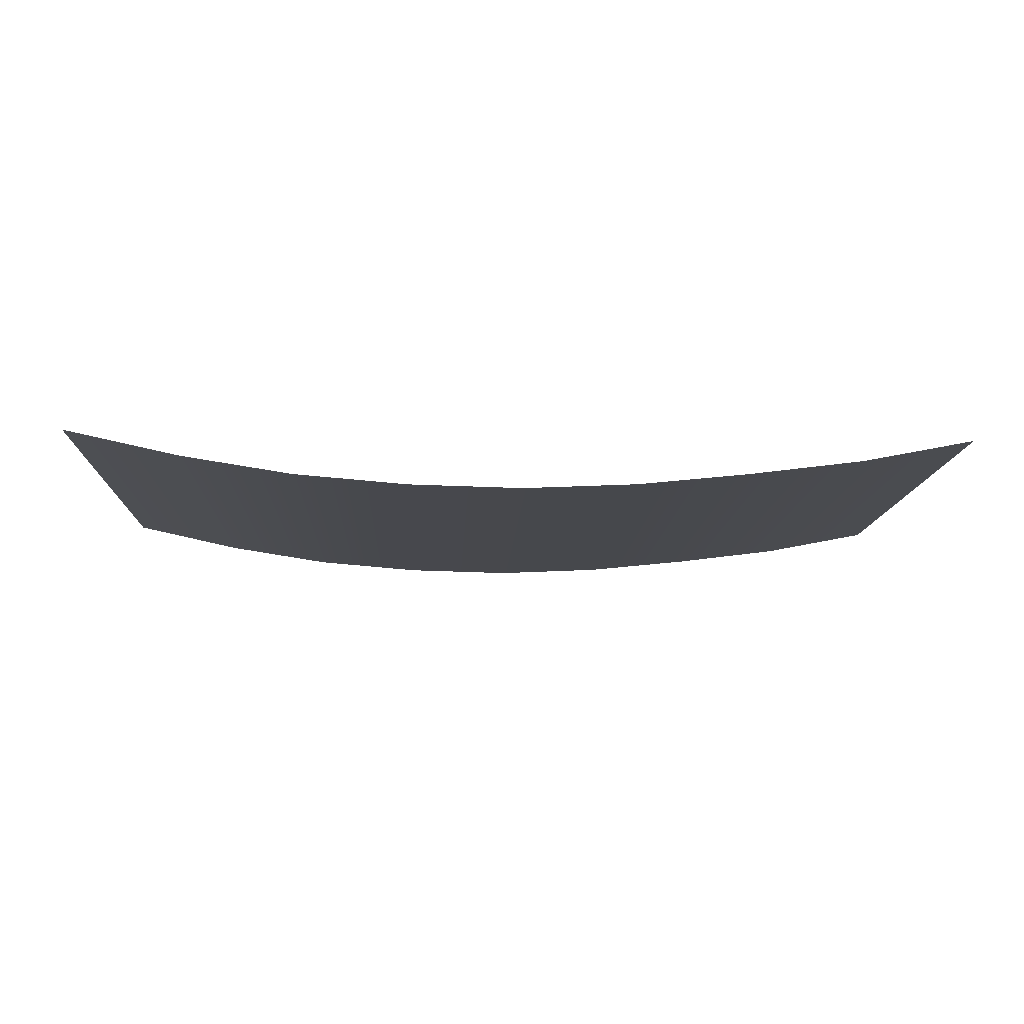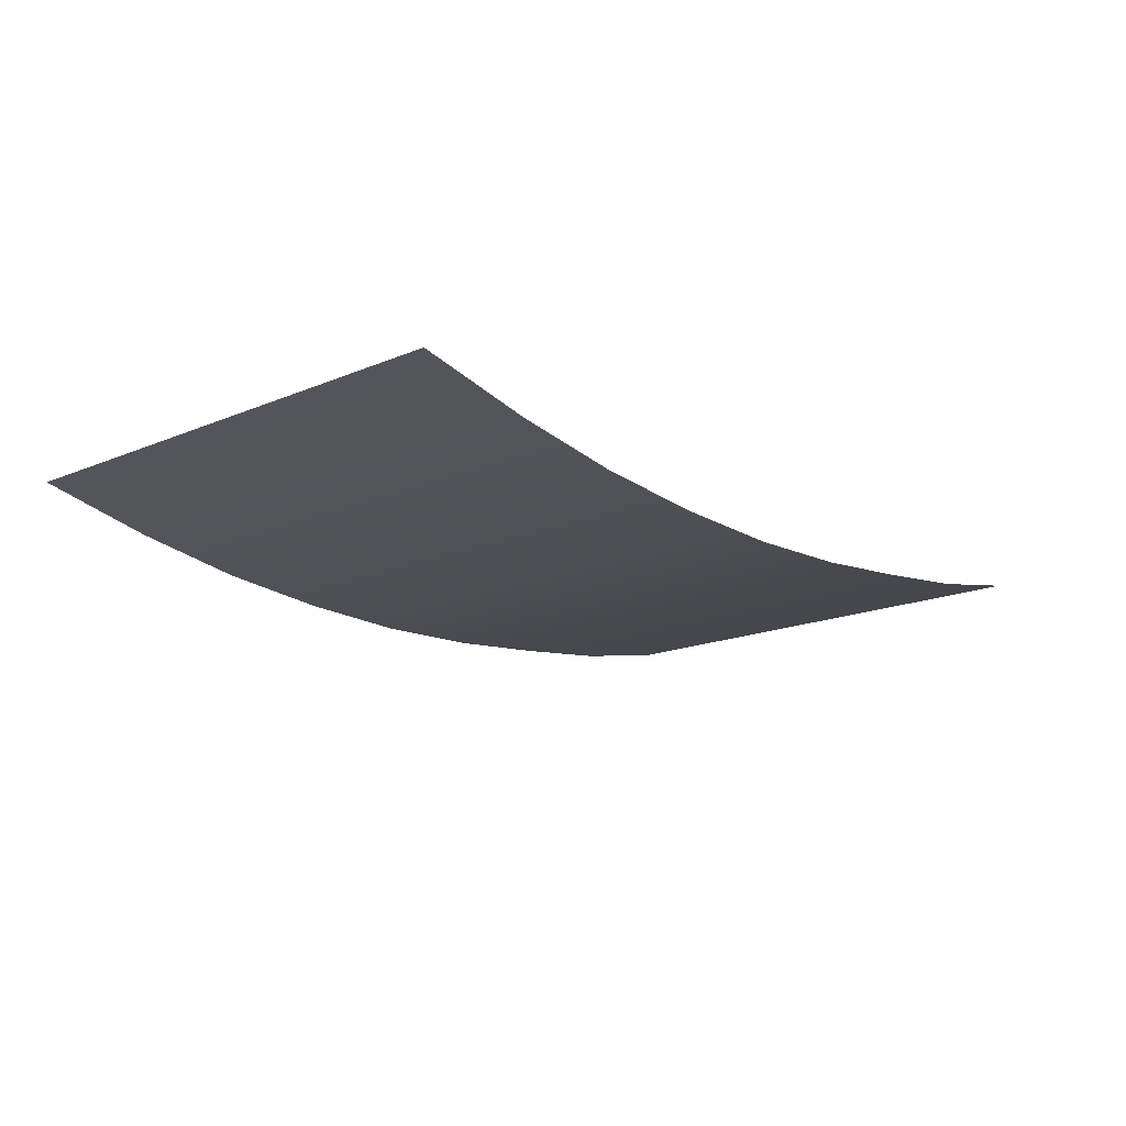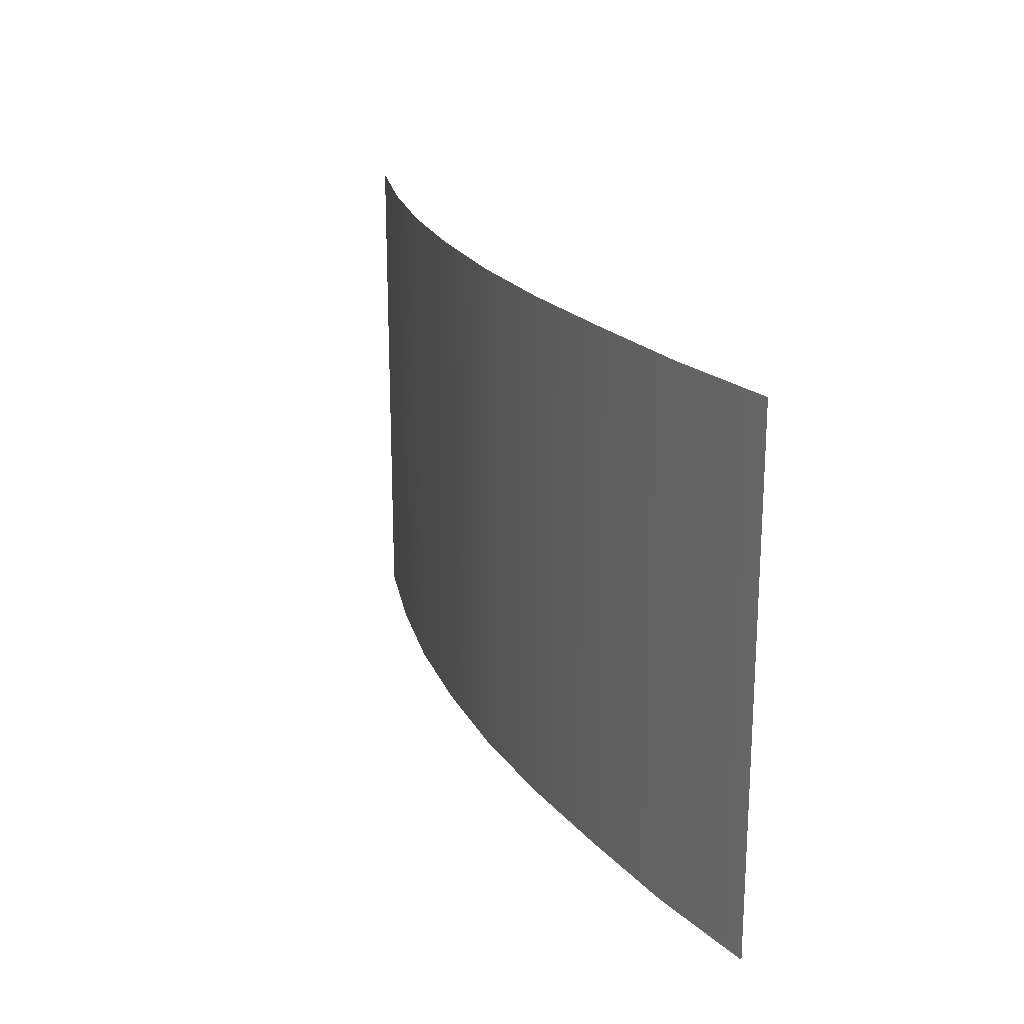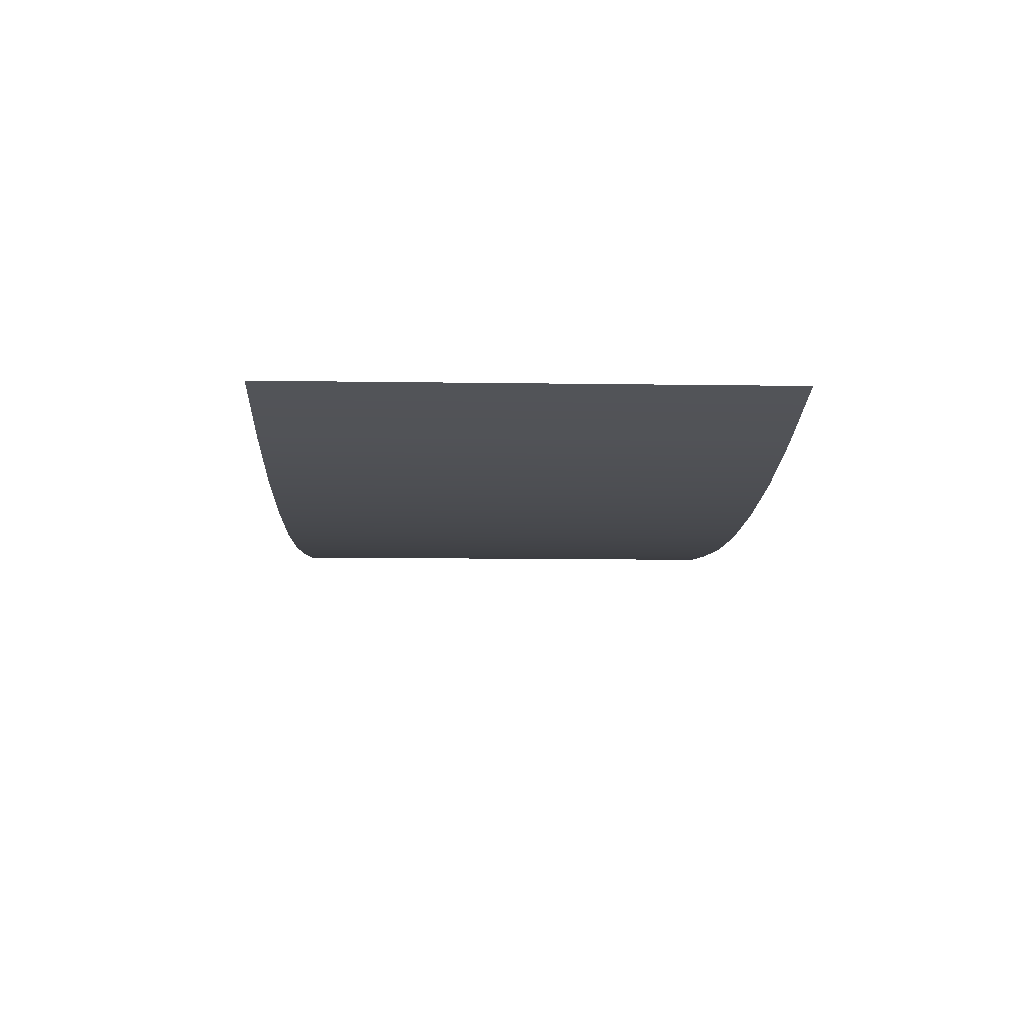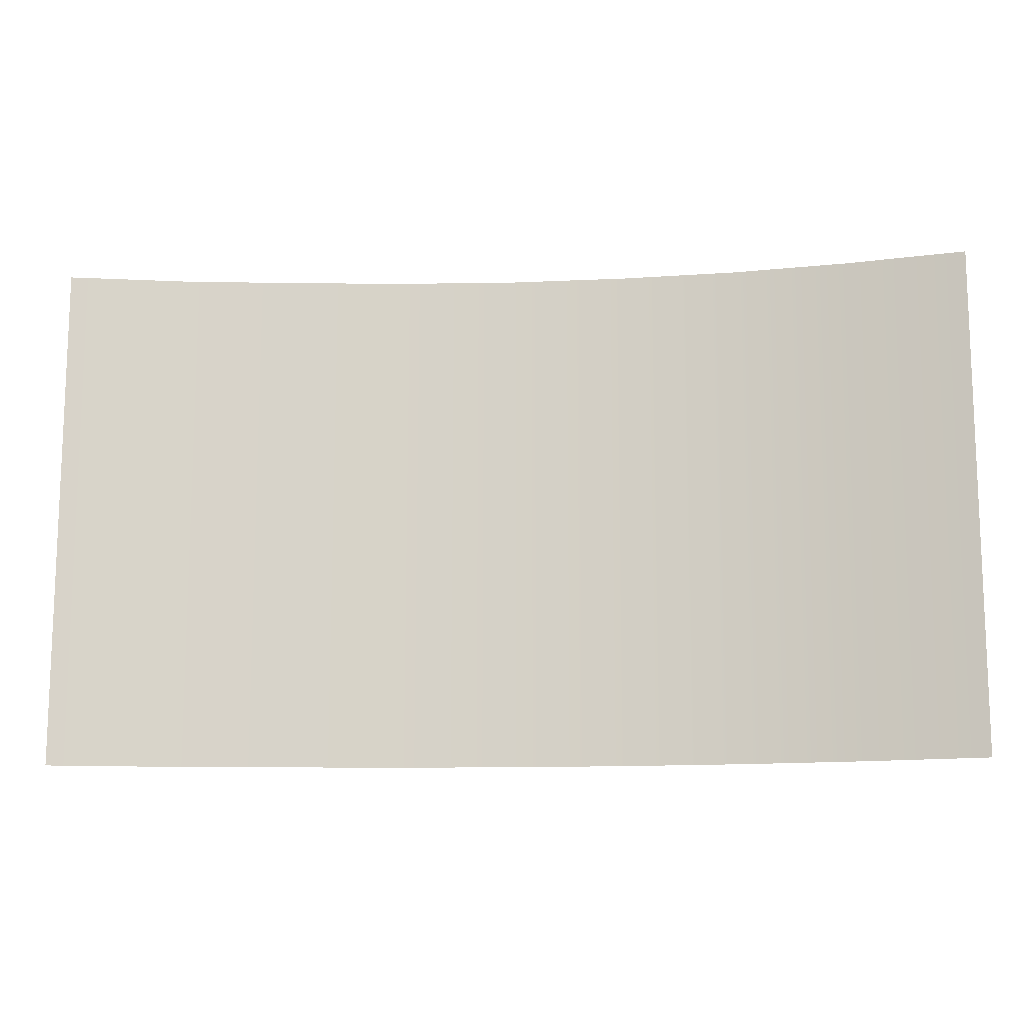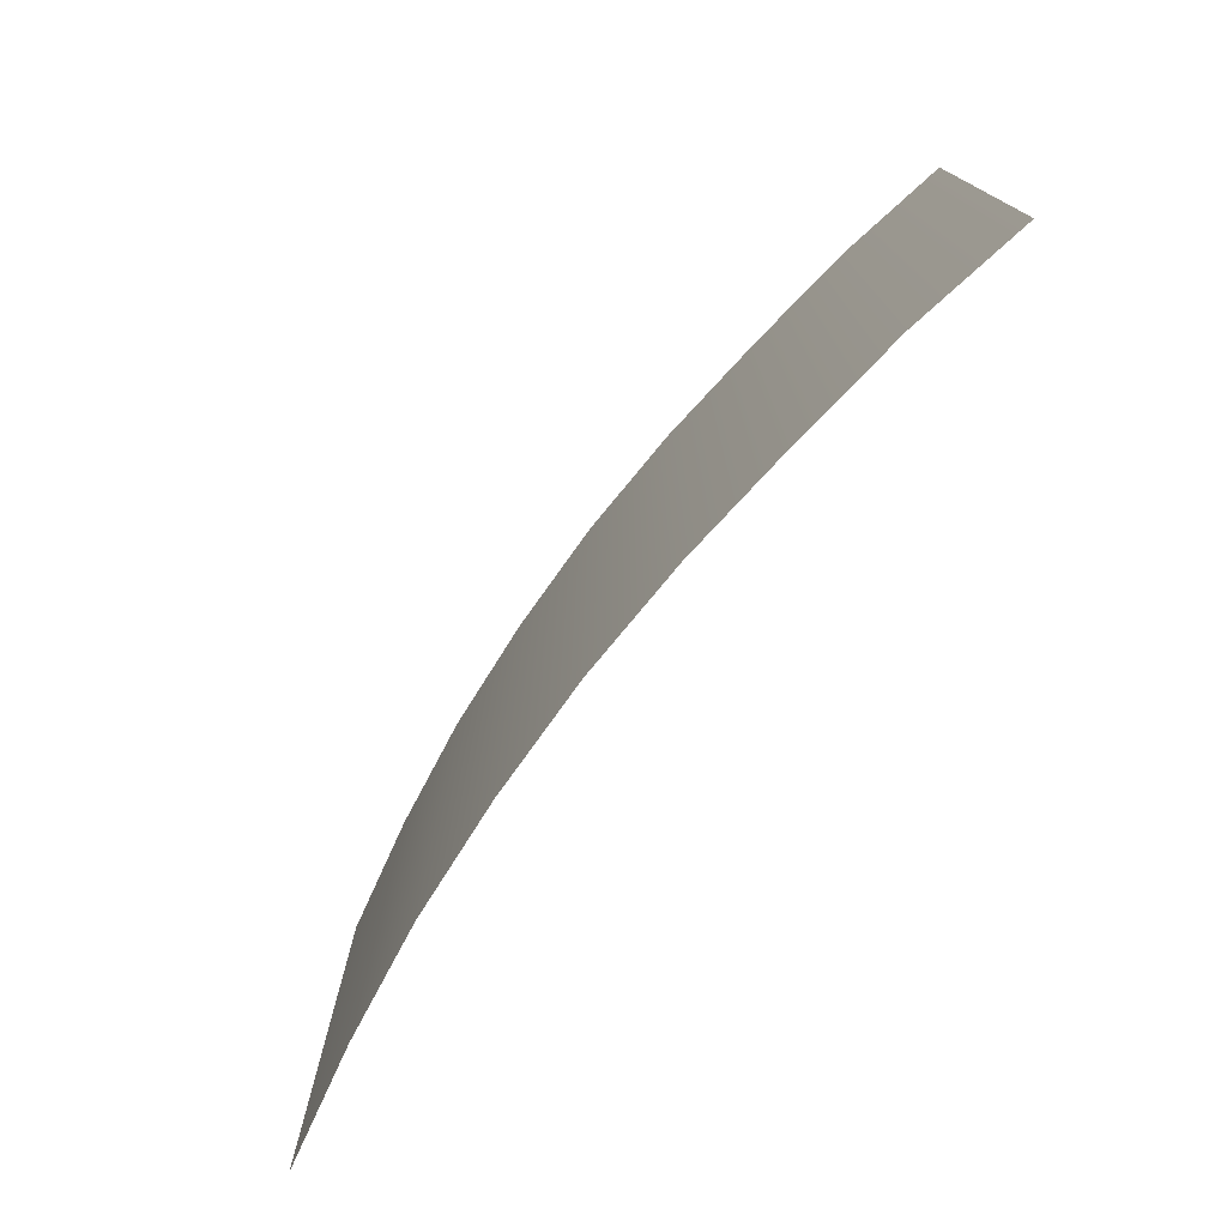
<metadata>
{"format":"obj","ext":"obj","renderer":"f3d","projection":"perspective","resolution":1024,"background":"white","views":[{"elev":-11.6,"azim":177.5,"up":"+Z"},{"elev":-16.3,"azim":131.0,"up":"+Z"},{"elev":21.0,"azim":-112.2,"up":"+Y"},{"elev":-11.0,"azim":87.9,"up":"+Z"},{"elev":-13.1,"azim":4.8,"up":"+Y"},{"elev":-75.5,"azim":-126.8,"up":"+Y"}]}
</metadata>
<code>
o Cube_Cube.001
v -0.2762 1.423 -0.4679
v -0.2763 1.736 -0.4679
v -0.2825 1.736 -0.738
v -0.2824 1.423 -0.738
v 0.4132 1.736 -0.7541
v 0.4133 1.423 -0.7541
v 0.4194 1.736 -0.4839
v 0.4195 1.423 -0.4839
f 1 2 3 4
f 4 3 5 6
f 6 5 7 8
f 8 7 2 1
f 4 6 8 1
f 5 3 2 7
o Plane
v -5.611 1.716 0.1068
v -5.605 10.11 0.1063
v -7.489 10.11 0.4924
v -7.495 1.717 0.4928
v 1.927 1.711 -0.3862
v 1.932 10.11 -0.3866
v 0.04534 10.11 -0.4353
v 0.03975 1.712 -0.4349
v -1.844 1.713 -0.3464
v -1.838 10.11 -0.3469
v -3.722 10.11 -0.1434
v -3.727 1.715 -0.143
v 5.646 1.708 0.08214
v 5.652 10.1 0.0817
v 3.811 10.1 -0.2228
v 3.806 1.71 -0.2224
v 7.57 1.707 0.5253
v 7.576 10.1 0.5248
v -5.611 1.716 -0.04133
v -7.494 1.717 0.3447
v -7.489 10.11 0.3443
v -5.605 10.11 -0.04177
v 1.927 1.711 -0.5343
v 0.04007 1.712 -0.5829
v 0.04566 10.11 -0.5834
v 1.933 10.11 -0.5347
v -1.843 1.713 -0.4945
v -3.727 1.715 -0.2911
v -3.721 10.11 -0.2915
v -1.838 10.11 -0.495
v 5.647 1.708 -0.06595
v 3.806 1.71 -0.3705
v 3.811 10.1 -0.3709
v 5.652 10.1 -0.06639
v 7.571 1.707 0.3772
v 7.576 10.1 0.3767
f 11 10 30 29
f 10 19 37 30
f 19 18 38 37
f 18 15 33 38
f 15 14 34 33
f 14 23 41 34
f 23 22 42 41
f 22 26 44 42
f 25 21 39 43
f 21 24 40 39
f 24 13 31 40
f 13 16 32 31
f 16 17 35 32
f 17 20 36 35
f 20 9 27 36
f 9 12 28 27
f 26 25 43 44
f 12 11 29 28
f 9 10 11 12
f 13 14 15 16
f 17 18 19 20
f 21 22 23 24
f 25 26 22 21
f 20 19 10 9
f 24 23 14 13
f 16 15 18 17
f 27 28 29 30
f 31 32 33 34
f 35 36 37 38
f 39 40 41 42
f 43 39 42 44
f 36 27 30 37
f 40 31 34 41
f 32 35 38 33
o Plane.001_Plane.003
v -0.212 1.442 -0.4573
v 0.3722 1.442 -0.4573
v 0.3722 1.684 -0.4573
v -0.212 1.684 -0.4573
f 45 46 47 48
o Plane.002
v -5.539 1.812 0.1224
v -5.534 10.01 0.1219
v -7.389 10.02 0.4816
v -7.395 1.813 0.482
v 1.885 1.807 -0.3363
v 1.89 10.01 -0.3367
v 0.03185 10.01 -0.3823
v 0.02639 1.808 -0.3819
v -1.829 1.81 -0.2997
v -1.823 10.01 -0.3001
v -3.678 10.01 -0.1107
v -3.684 1.811 -0.1102
v 5.549 1.805 0.1007
v 5.554 10.01 0.1003
v 3.741 10.01 -0.1838
v 3.736 1.806 -0.1834
v 7.444 1.803 0.514
v 7.449 10.01 0.5135
f 49 50 51 52
f 53 54 55 56
f 57 58 59 60
f 61 62 63 64
f 65 66 62 61
f 60 59 50 49
f 64 63 54 53
f 56 55 58 57

</code>
